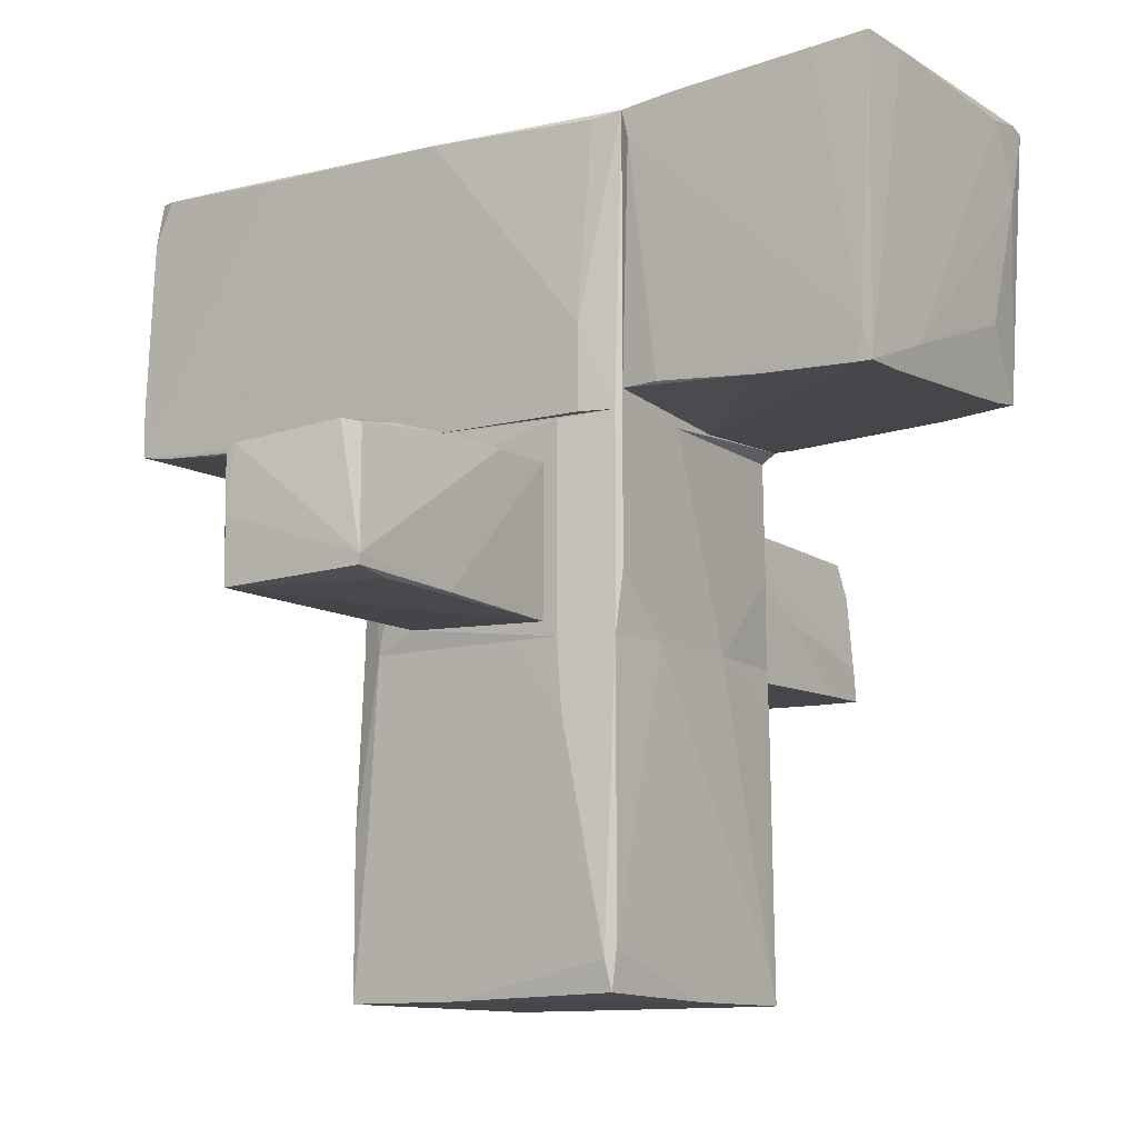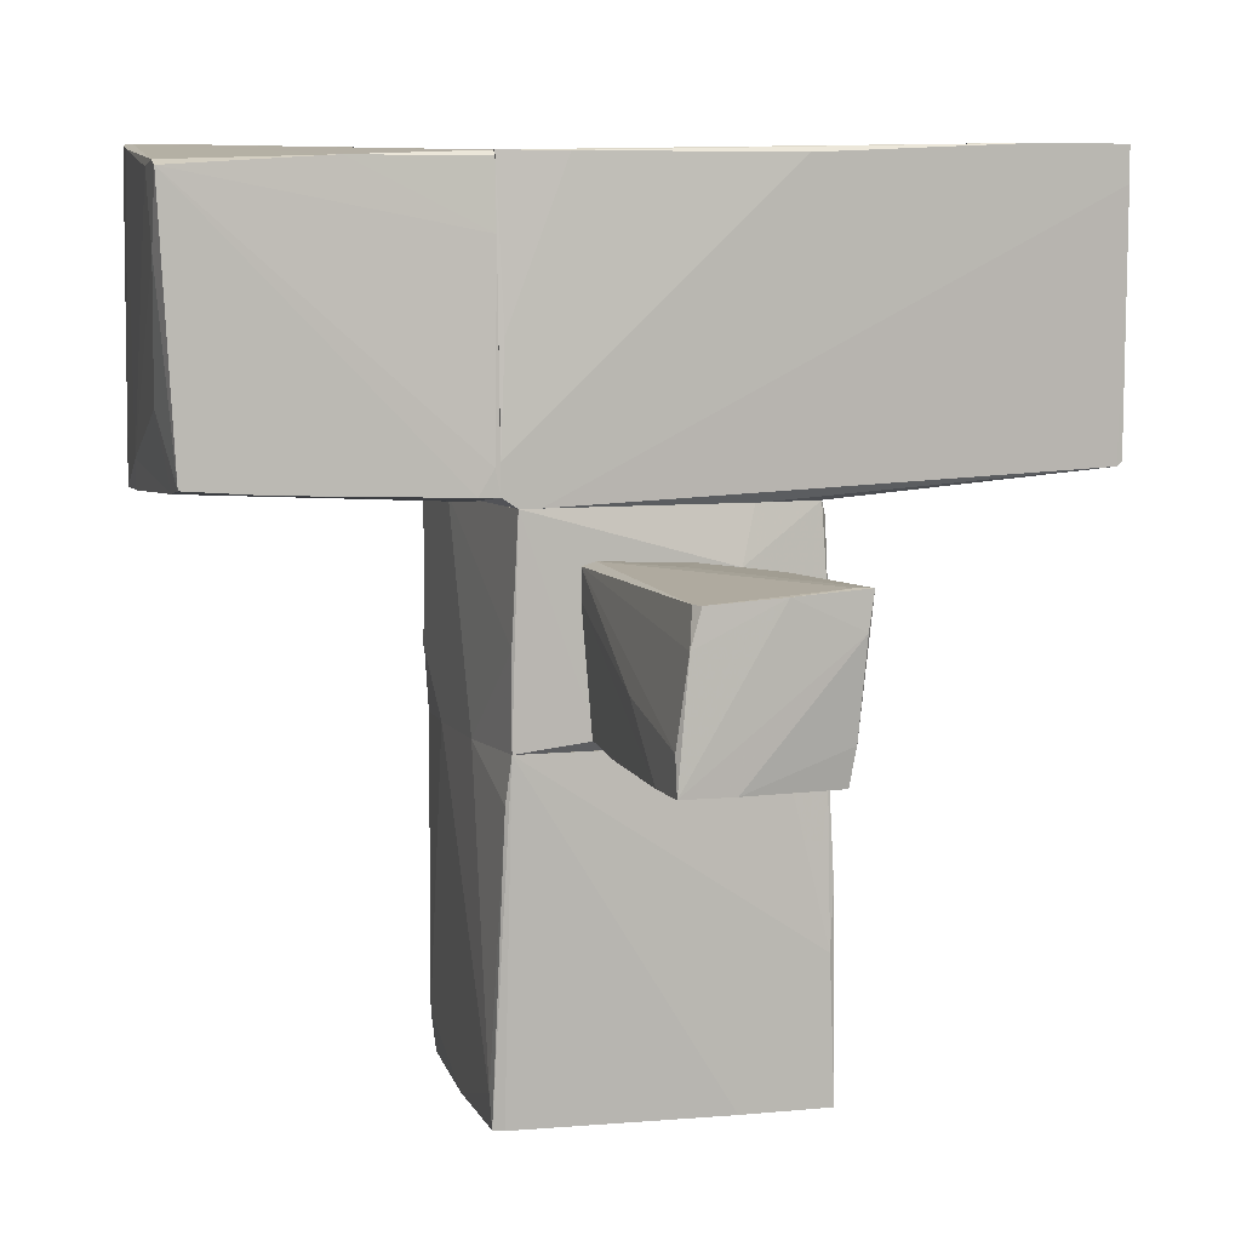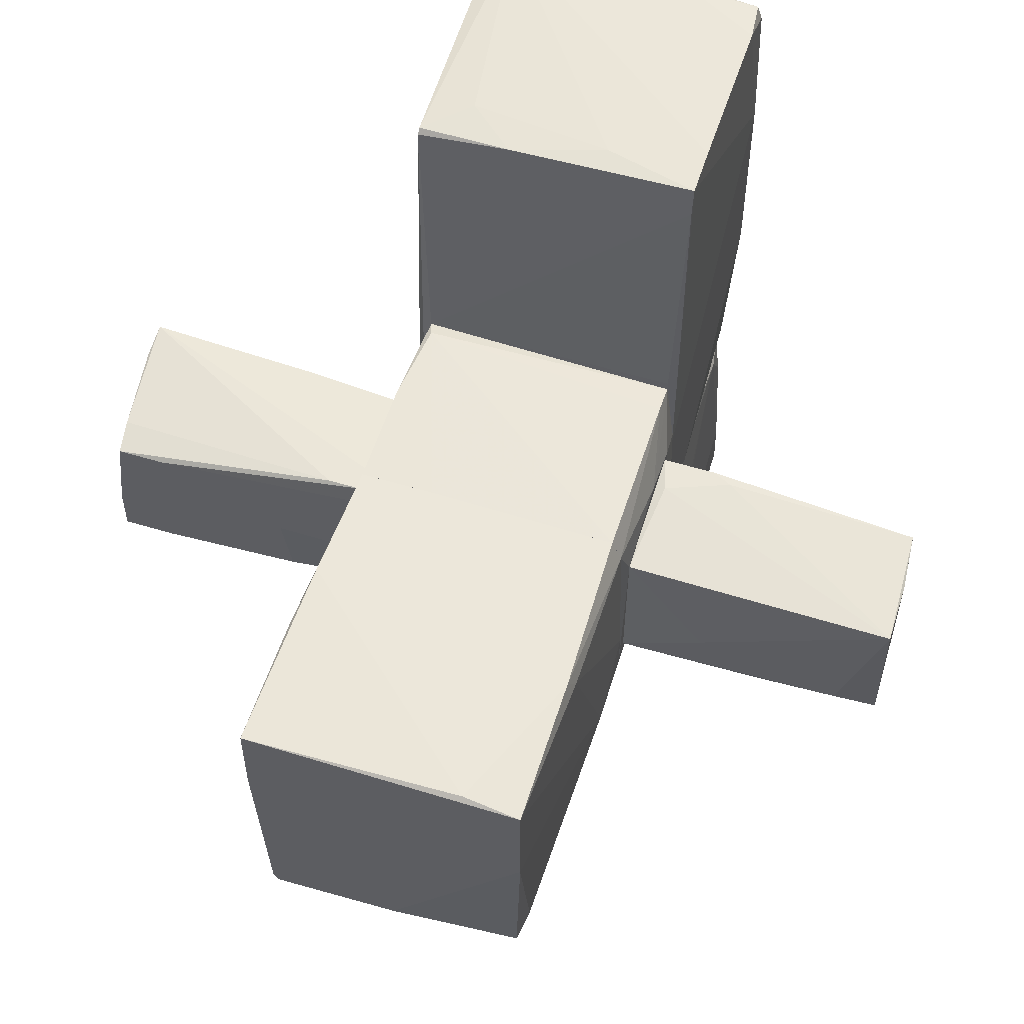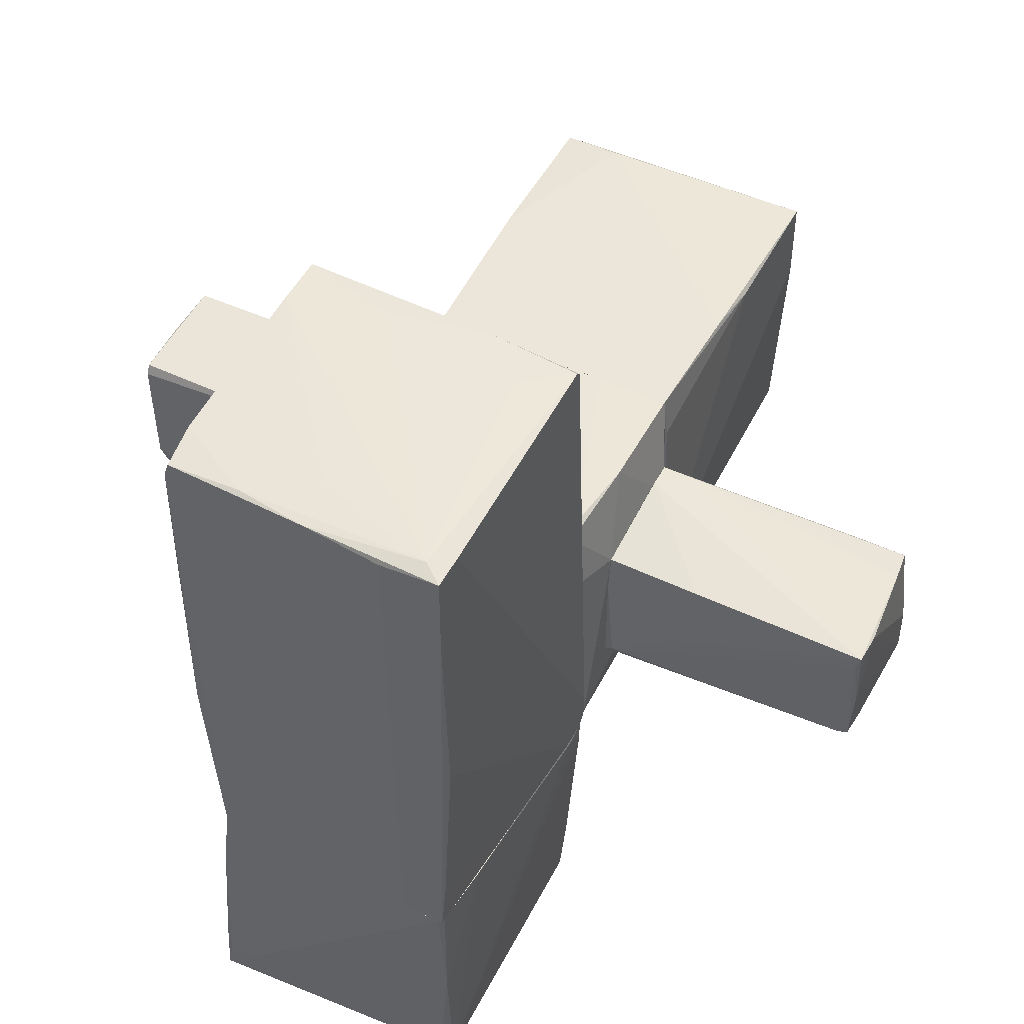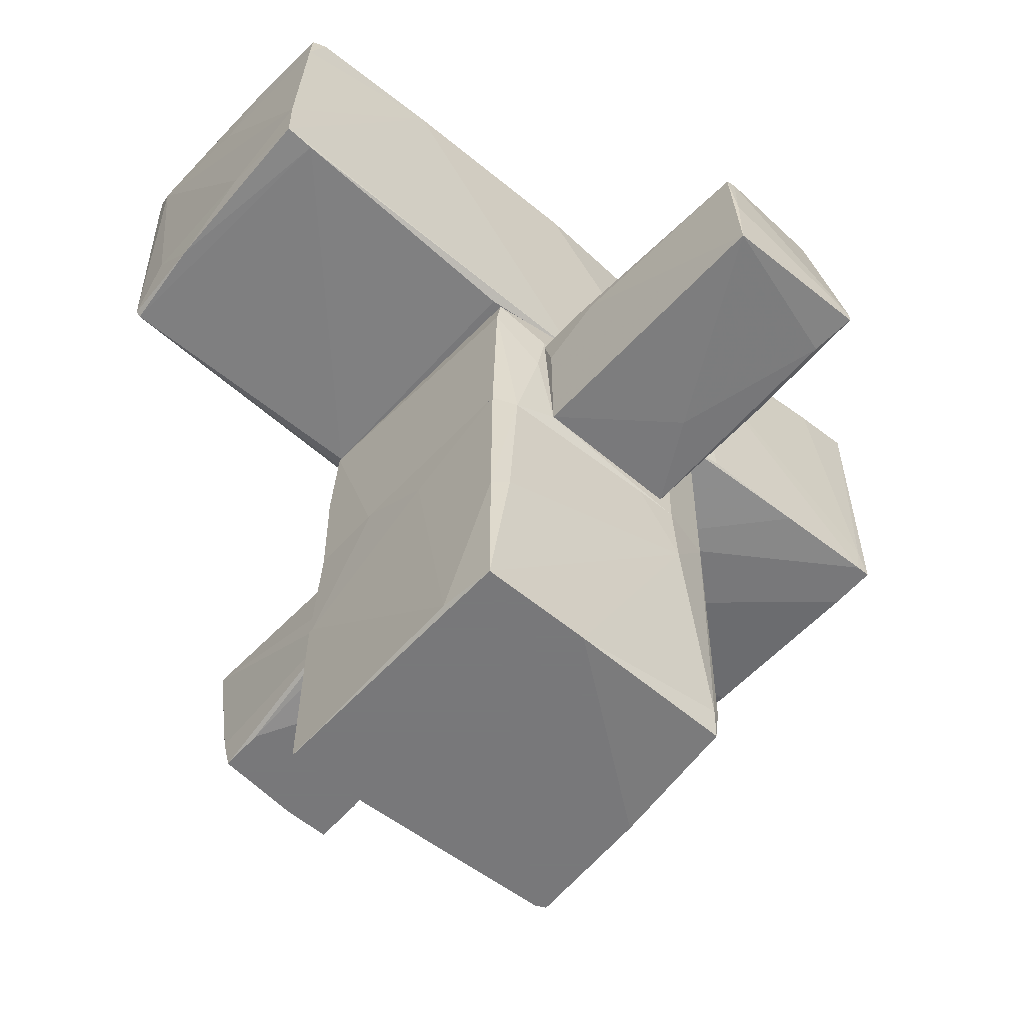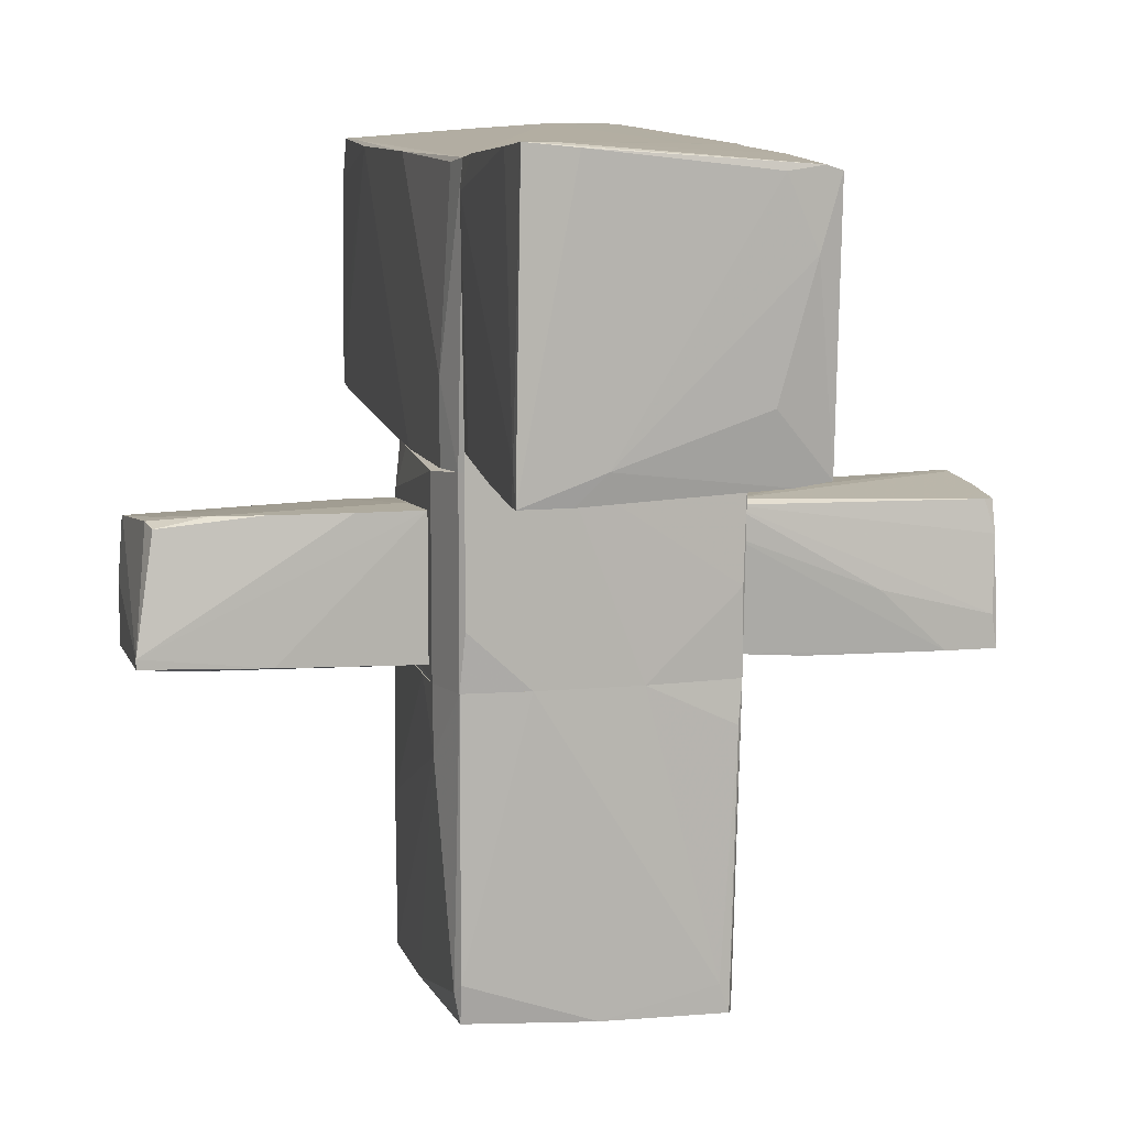
<metadata>
{"format":"obj","ext":"obj","renderer":"f3d","projection":"perspective","resolution":1024,"background":"white","views":[{"elev":-10.4,"azim":124.2,"up":"+Y"},{"elev":6.5,"azim":-107.0,"up":"+Y"},{"elev":57.0,"azim":17.5,"up":"+Z"},{"elev":49.6,"azim":-152.8,"up":"+Z"},{"elev":-57.6,"azim":49.2,"up":"+Y"},{"elev":9.6,"azim":165.8,"up":"+Y"}]}
</metadata>
<code>
o convex_0
v -0.8635 -3.37 -1.107
v -0.9703 -2.158 1.104
v -1.006 -2.158 1.104
v -0.3284 -1.231 -1.071
v 0.9906 -3.584 1.069
v 1.062 -1.231 -0.6428
v 0.9549 -3.548 -0.9992
v 0.9549 -1.231 1.033
v -1.042 -3.584 1.104
v -1.042 -1.231 -0.9994
v -0.9703 -1.231 1.069
v -0.9703 -3.584 -1.035
v 0.9549 -1.231 -1.035
v 1.026 -1.231 0.8545
v 0.5626 -3.548 1.104
v -0.007599 -3.584 -1.071
v 0.9906 -3.334 -0.9637
v -1.042 -3.584 0.4624
v -1.042 -2.585 1.069
v 1.062 -1.73 -0.6785
v 0.4558 -1.231 -1.071
v 0.9549 -3.263 -1.035
v -1.006 -1.231 0.7476
v 1.026 -2.372 0.9257
v 0.9906 -3.584 0.2481
v 0.9906 -2.478 1.069
v 0.1703 -1.587 1.068
v -1.006 -1.552 -1.035
v -0.9347 -3.584 -1.107
v 1.062 -1.231 -0.3219
v -0.3999 -1.231 1.068
f 27 8 31
f 6 4 8
f 2 3 9
f 8 4 10
f 3 2 11
f 8 10 11
f 5 9 12
f 4 6 13
f 6 8 14
f 2 9 15
f 9 5 15
f 5 12 16
f 9 10 18
f 12 9 18
f 10 12 18
f 9 3 19
f 10 9 19
f 3 11 19
f 13 6 20
f 17 13 20
f 1 4 21
f 4 13 21
f 7 16 22
f 16 1 22
f 17 7 22
f 13 17 22
f 1 21 22
f 21 13 22
f 11 10 23
f 10 19 23
f 19 11 23
f 5 20 24
f 5 16 25
f 16 7 25
f 7 17 25
f 20 5 25
f 17 20 25
f 14 8 26
f 15 5 26
f 5 24 26
f 24 14 26
f 2 15 27
f 26 8 27
f 15 26 27
f 4 1 28
f 10 4 28
f 12 10 29
f 1 16 29
f 16 12 29
f 28 1 29
f 10 28 29
f 6 14 30
f 20 6 30
f 14 24 30
f 24 20 30
f 11 2 31
f 8 11 31
f 2 27 31
o convex_1
v 1.026 0.5526 -2.925
v -1.077 0.3386 -1.214
v -1.077 0.3386 -1.071
v -0.9348 2.406 -1.071
v -0.9704 2.299 -3.103
v 0.9193 2.335 -1.071
v 0.9905 2.478 -2.996
v 0.9193 0.4097 -1.071
v -0.9704 0.4097 -2.996
v 1.026 0.3026 -2.996
v -0.186 0.3026 -1.071
v 0.9549 2.121 -1.142
v -0.5781 0.8734 -3.067
v -1.006 1.907 -1.071
v -0.8989 0.3028 -1.214
v -0.8633 2.335 -3.103
v -0.7208 0.3742 -2.996
v -0.6139 2.299 -3.103
v 0.9905 0.3384 -2.14
v 0.7409 2.478 -2.747
v 0.6697 0.3026 -2.996
v 0.6339 2.442 -3.032
v 0.9905 2.442 -2.568
v -0.6139 2.406 -1.071
v -0.9704 2.37 -1.998
v 0.4557 0.5166 -3.032
v 0.9549 0.4097 -1.356
v -1.077 0.5166 -1.107
v -0.8277 1.8 -3.103
v -1.006 0.3742 -2.461
v 0.9549 2.478 -2.818
v -0.9704 2.37 -1.071
v 0.8124 2.478 -2.961
v 1.026 0.3026 -2.889
v 0.9549 2.371 -1.499
f 62 55 66
f 38 32 41
f 39 37 42
f 37 39 43
f 34 42 45
f 34 33 46
f 42 34 46
f 40 44 48
f 36 47 49
f 39 42 50
f 41 42 52
f 42 46 52
f 46 48 52
f 38 41 53
f 47 38 53
f 49 47 53
f 32 38 54
f 43 32 54
f 35 37 55
f 51 35 55
f 36 45 56
f 47 36 56
f 48 44 57
f 41 52 57
f 52 48 57
f 53 41 57
f 49 53 57
f 43 39 58
f 39 50 58
f 33 34 59
f 36 33 59
f 34 45 59
f 45 36 59
f 40 36 60
f 44 40 60
f 36 49 60
f 57 44 60
f 49 57 60
f 33 36 61
f 36 40 61
f 46 33 61
f 40 48 61
f 48 46 61
f 38 51 62
f 51 55 62
f 37 35 63
f 42 37 63
f 45 42 63
f 35 56 63
f 56 45 63
f 38 47 64
f 35 51 64
f 51 38 64
f 56 35 64
f 47 56 64
f 41 32 65
f 42 41 65
f 32 43 65
f 50 42 65
f 43 58 65
f 58 50 65
f 37 43 66
f 54 38 66
f 43 54 66
f 55 37 66
f 38 62 66
o convex_2
v 0.313 0.6236 3.101
v 0.2418 0.267 -1.071
v 0.9193 0.267 -1.071
v -0.6493 2.406 -1.071
v 0.9905 2.371 2.887
v -1.042 0.481 3.029
v -1.077 2.478 3.029
v -1.077 0.3386 -1.071
v 0.9193 2.335 -1.071
v 0.9905 0.4455 3.101
v -0.9704 2.406 -1.071
v -0.9348 0.267 1.033
v 1.026 0.267 0.2849
v 1.026 2.335 0.427
v 1.026 0.8733 -0.7855
v -0.07888 2.442 3.03
v -1.077 2.406 0.8905
v 0.9549 0.267 1.033
v -1.077 0.267 -0.821
v 0.9905 2.05 3.03
v 1.026 2.335 1.889
v -0.9348 2.371 3.065
v -1.042 0.4453 2.994
v 0.9905 0.4098 2.887
v -0.6493 2.478 2.994
v 1.026 0.267 -0.7855
v 0.9905 0.8021 3.101
v -1.042 1.301 -1.035
v 0.9549 2.299 -0.8569
v -1.077 2.478 2.387
v -0.7208 0.7664 3.065
v -1.077 2.228 3.029
v 0.9549 2.371 2.994
v 0.9905 2.371 2.423
v -1.006 2.406 -0.607
v -0.04326 2.085 3.065
v 0.9549 0.267 -1.035
v -1.077 0.5526 -1.071
v -1.077 0.267 -0.9635
v -0.3643 0.4453 3.065
v -1.006 0.267 0.6055
v 0.4201 2.371 3.03
f 88 102 108
f 69 68 70
f 70 68 74
f 69 70 75
f 70 74 77
f 68 69 78
f 78 69 79
f 80 79 81
f 74 73 83
f 78 79 84
f 73 74 85
f 68 78 85
f 76 79 87
f 80 71 87
f 79 80 87
f 71 86 87
f 82 73 88
f 79 76 90
f 78 84 90
f 84 79 90
f 89 78 90
f 75 70 91
f 73 82 91
f 79 69 92
f 81 79 92
f 67 76 93
f 76 87 93
f 87 86 93
f 88 67 93
f 75 80 95
f 80 81 95
f 81 75 95
f 70 77 96
f 83 73 96
f 91 70 96
f 73 91 96
f 67 88 97
f 88 72 97
f 73 85 98
f 72 88 98
f 88 73 98
f 89 72 98
f 85 89 98
f 71 82 99
f 86 71 99
f 71 80 100
f 80 75 100
f 82 71 100
f 75 91 100
f 91 82 100
f 77 94 101
f 94 83 101
f 96 77 101
f 83 96 101
f 93 86 102
f 88 93 102
f 69 75 103
f 75 81 103
f 92 69 103
f 81 92 103
f 77 74 104
f 74 83 104
f 94 77 104
f 83 94 104
f 74 68 105
f 85 74 105
f 68 85 105
f 76 67 106
f 72 89 106
f 90 76 106
f 89 90 106
f 67 97 106
f 97 72 106
f 85 78 107
f 78 89 107
f 89 85 107
f 82 88 108
f 99 82 108
f 86 99 108
f 102 86 108
o convex_3
v -1.648 -0.05397 -0.108
v -3.074 -1.195 -0.6074
v -3.074 -1.195 -0.2506
v -1.078 -1.159 -0.1437
v -3.11 -0.05397 0.5335
v -1.078 -1.052 0.5694
v -1.077 -0.08971 -0.5716
v -3.074 -0.1253 -0.4645
v -1.077 -0.1253 0.4622
v -3.003 -1.195 0.4265
v -1.078 -1.159 -0.5002
v -1.648 -1.195 -0.5359
v -3.074 -0.375 -0.5359
v -1.149 -0.05397 -0.5002
v -2.183 -0.7314 -0.6074
v -2.646 -1.195 0.4265
v -3.038 -0.9453 0.4622
v -1.078 -0.874 0.5694
v -1.327 -1.052 0.5694
v -1.791 -0.08971 0.498
v -3.11 -0.08971 0.03445
v -3.038 -0.9453 -0.6074
v -3.11 -0.3036 0.498
v -1.077 -0.3036 -0.5716
v -3.003 -0.1253 -0.5002
v -2.682 -1.195 -0.6074
v -1.077 -0.08971 0.1771
v -1.72 -1.195 -0.07244
v -1.113 -1.088 0.4265
v -3.074 -0.05397 0.4265
f 122 133 138
f 111 110 118
f 118 110 120
f 119 112 120
f 113 109 122
f 114 118 124
f 118 120 124
f 111 118 125
f 114 117 126
f 118 114 127
f 113 125 127
f 125 118 127
f 126 113 127
f 114 126 127
f 109 113 128
f 113 126 128
f 126 117 128
f 121 110 129
f 116 121 129
f 110 121 130
f 121 115 130
f 115 123 130
f 123 110 130
f 110 111 131
f 111 125 131
f 125 113 131
f 129 110 131
f 113 129 131
f 114 112 132
f 117 114 132
f 115 117 132
f 112 119 132
f 123 115 132
f 115 121 133
f 121 116 133
f 122 115 133
f 120 110 134
f 119 120 134
f 110 123 134
f 132 119 134
f 123 132 134
f 117 115 135
f 122 109 135
f 115 122 135
f 109 128 135
f 128 117 135
f 120 112 136
f 124 120 136
f 124 136 137
f 112 114 137
f 114 124 137
f 136 112 137
f 113 122 138
f 129 113 138
f 116 129 138
f 133 116 138
o convex_4
v 1.062 -0.4464 0.6761
v -0.3286 -1.231 -1.071
v -1.042 -1.231 -0.9995
v -1.077 0.267 -0.9639
v -0.9704 -1.231 1.069
v -0.9346 0.267 1.033
v 0.955 0.267 -1.035
v 1.062 -1.231 -0.6428
v 0.955 0.267 0.9614
v 0.955 -1.231 1.033
v 0.955 -1.231 -1.035
v -1.077 -0.8382 0.5693
v 1.062 0.2312 -0.6428
v 0.2419 0.267 -1.071
v -0.899 0.1599 1.069
v -1.077 -0.1255 0.4623
v 0.9192 -0.8028 -1.071
v -1.077 -1.159 -0.4646
v 1.026 -1.231 0.8546
v 0.955 0.05278 0.997
v 1.062 -0.05395 0.6049
v -1.006 0.267 0.5693
v -0.9704 -0.4464 1.069
v -1.042 -0.5887 -0.9995
v -0.4356 -1.231 1.069
v 1.062 -1.088 0.5335
v 0.9192 0.267 -1.071
v -1.077 -1.052 0.5693
v 1.026 0.267 0.3909
v 0.4557 -1.231 -1.071
f 155 149 168
f 141 140 143
f 142 144 145
f 143 140 146
f 145 144 147
f 143 146 148
f 146 140 149
f 149 145 151
f 146 149 151
f 142 145 152
f 147 144 153
f 142 150 154
f 145 149 155
f 140 152 155
f 142 141 156
f 141 143 156
f 150 142 156
f 148 146 157
f 148 157 158
f 139 147 158
f 147 153 158
f 153 148 158
f 157 139 158
f 147 139 159
f 146 151 159
f 144 142 160
f 142 154 160
f 154 144 160
f 150 143 161
f 143 153 161
f 153 144 161
f 144 154 161
f 154 150 161
f 140 141 162
f 141 142 162
f 152 140 162
f 142 152 162
f 143 148 163
f 153 143 163
f 148 153 163
f 139 157 164
f 157 146 164
f 159 139 164
f 146 159 164
f 152 145 165
f 145 155 165
f 155 152 165
f 143 150 166
f 156 143 166
f 150 156 166
f 145 147 167
f 151 145 167
f 147 159 167
f 159 151 167
f 149 140 168
f 140 155 168
o convex_5
v 2.88 -0.08967 -0.1437
v 2.132 -1.088 -0.5717
v 1.062 -1.124 -0.5359
v 3.059 -1.088 0.4979
v 1.062 -0.1254 0.605
v 1.062 -0.05397 -0.5359
v 1.062 -1.088 0.5336
v 3.059 -0.9809 -0.5717
v 3.023 -0.1967 0.5336
v 2.916 -0.1254 -0.4646
v 2.738 -1.088 -0.5359
v 1.597 -0.1967 0.605
v 2.167 -0.05397 -0.5003
v 1.133 -0.05397 -0.1437
v 3.023 -0.161 0.4622
v 1.668 -1.124 -0.215
v 2.952 -0.08967 -0.322
v 1.455 -0.1254 0.605
v 3.059 -1.052 -0.5717
v 1.133 -0.3749 0.605
v 3.059 -0.6244 0.4979
v 2.524 -0.05397 -0.4289
v 1.561 -0.05397 -0.5359
f 181 176 191
f 171 173 174
f 170 171 174
f 173 171 175
f 170 174 176
f 171 170 179
f 172 177 180
f 178 176 181
f 174 173 182
f 181 174 182
f 175 171 184
f 172 175 184
f 171 179 184
f 179 172 184
f 176 178 185
f 169 183 185
f 183 176 185
f 173 180 186
f 180 177 186
f 182 173 186
f 183 169 186
f 177 183 186
f 170 176 187
f 176 172 187
f 179 170 187
f 172 179 187
f 175 172 188
f 173 175 188
f 172 180 188
f 180 173 188
f 172 176 189
f 177 172 189
f 176 183 189
f 183 177 189
f 178 181 190
f 181 182 190
f 185 178 190
f 169 185 190
f 186 169 190
f 182 186 190
f 176 174 191
f 174 181 191

</code>
